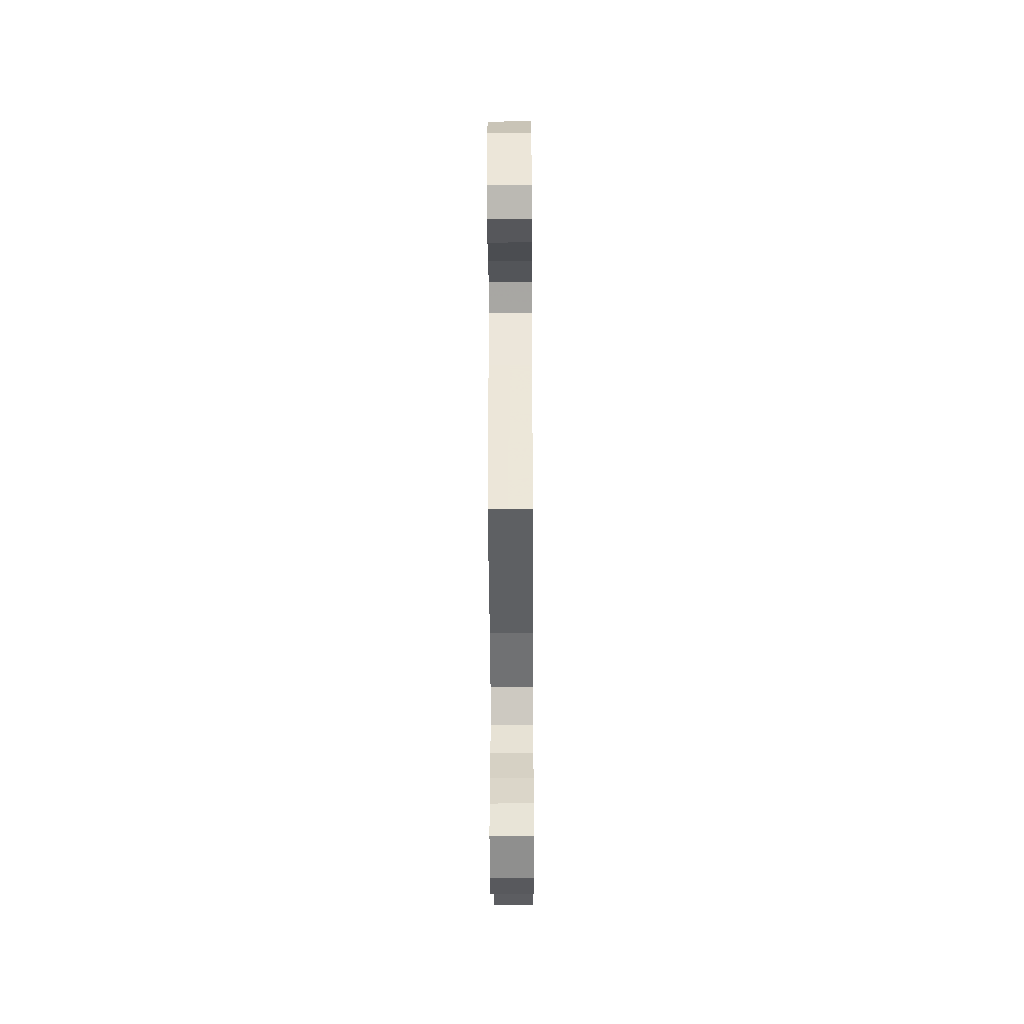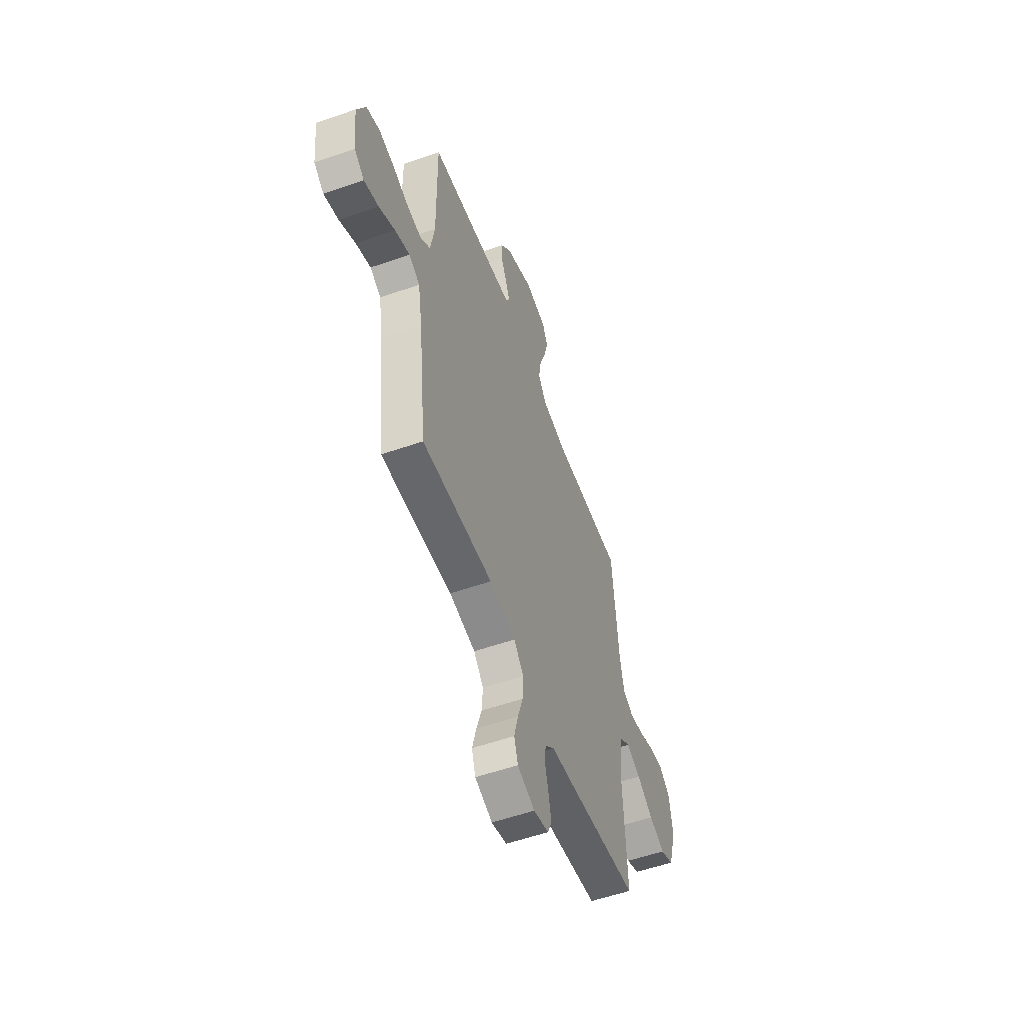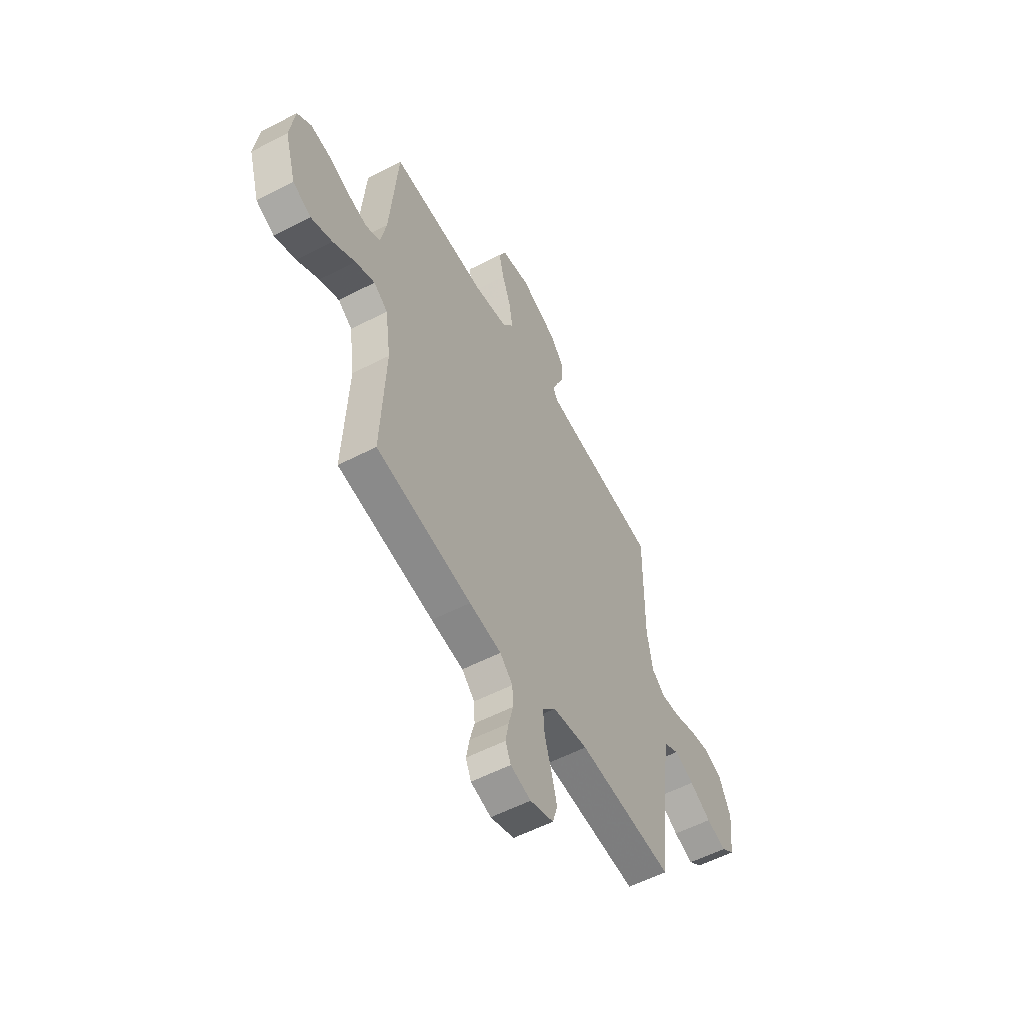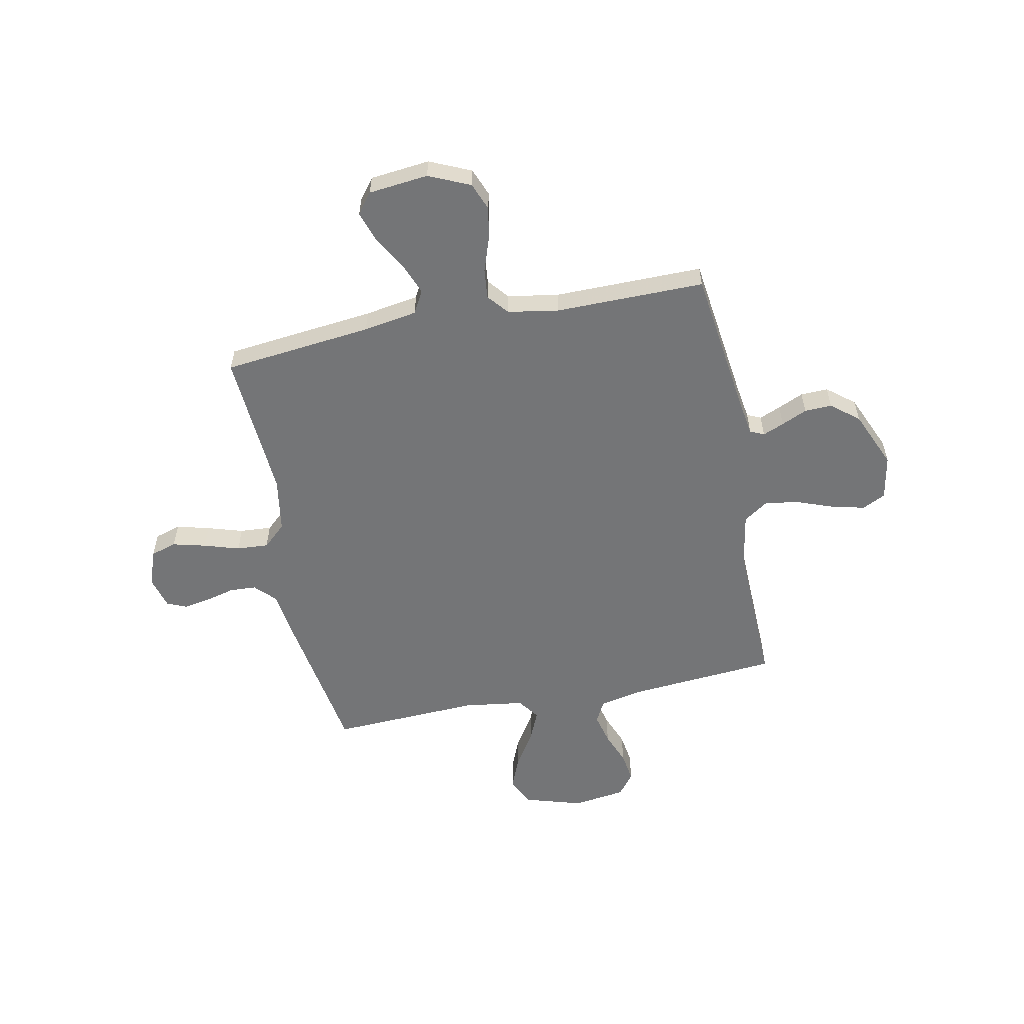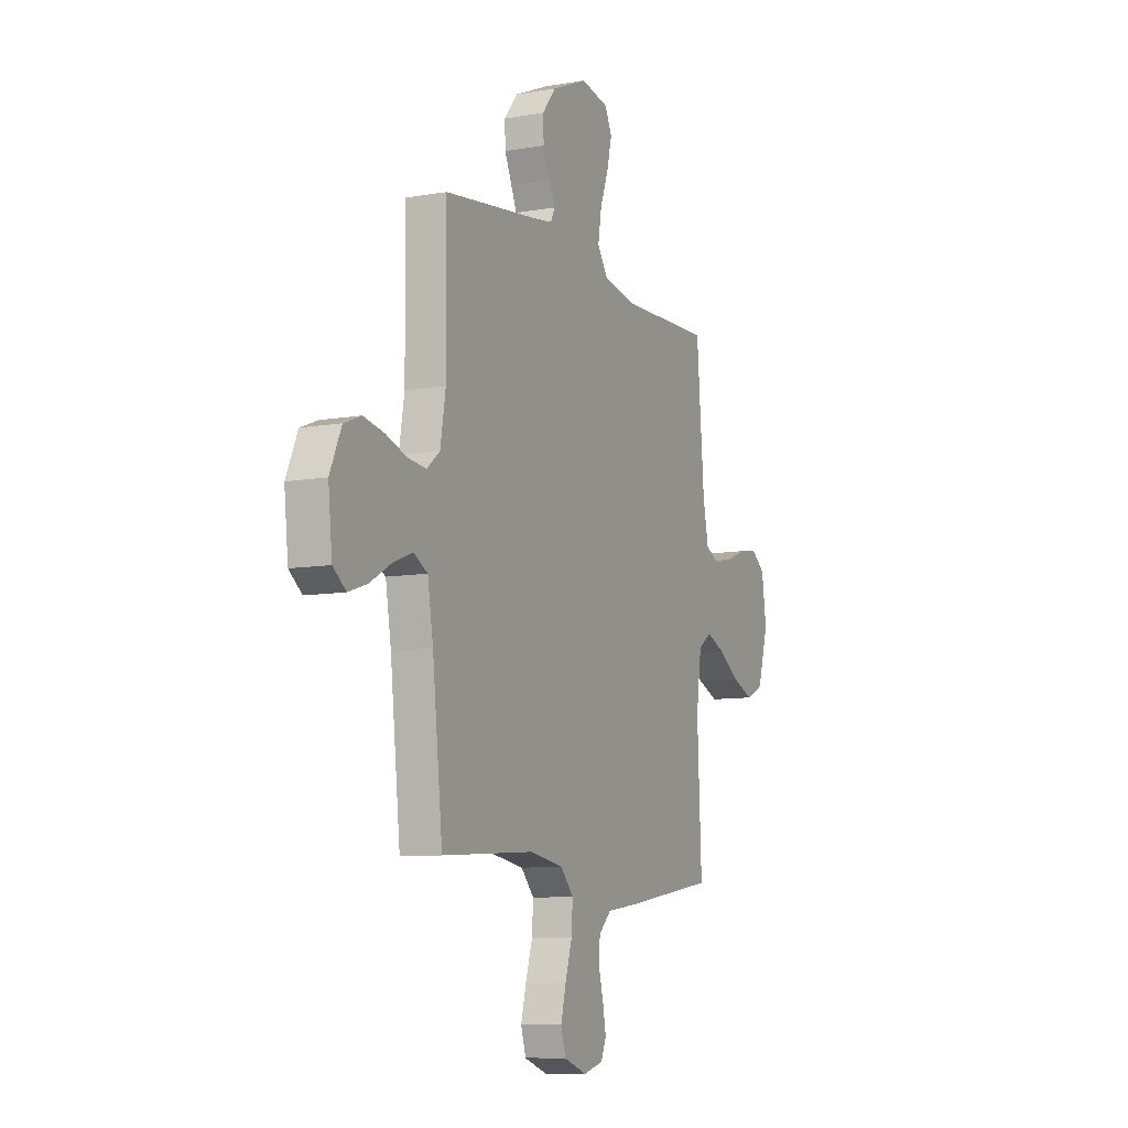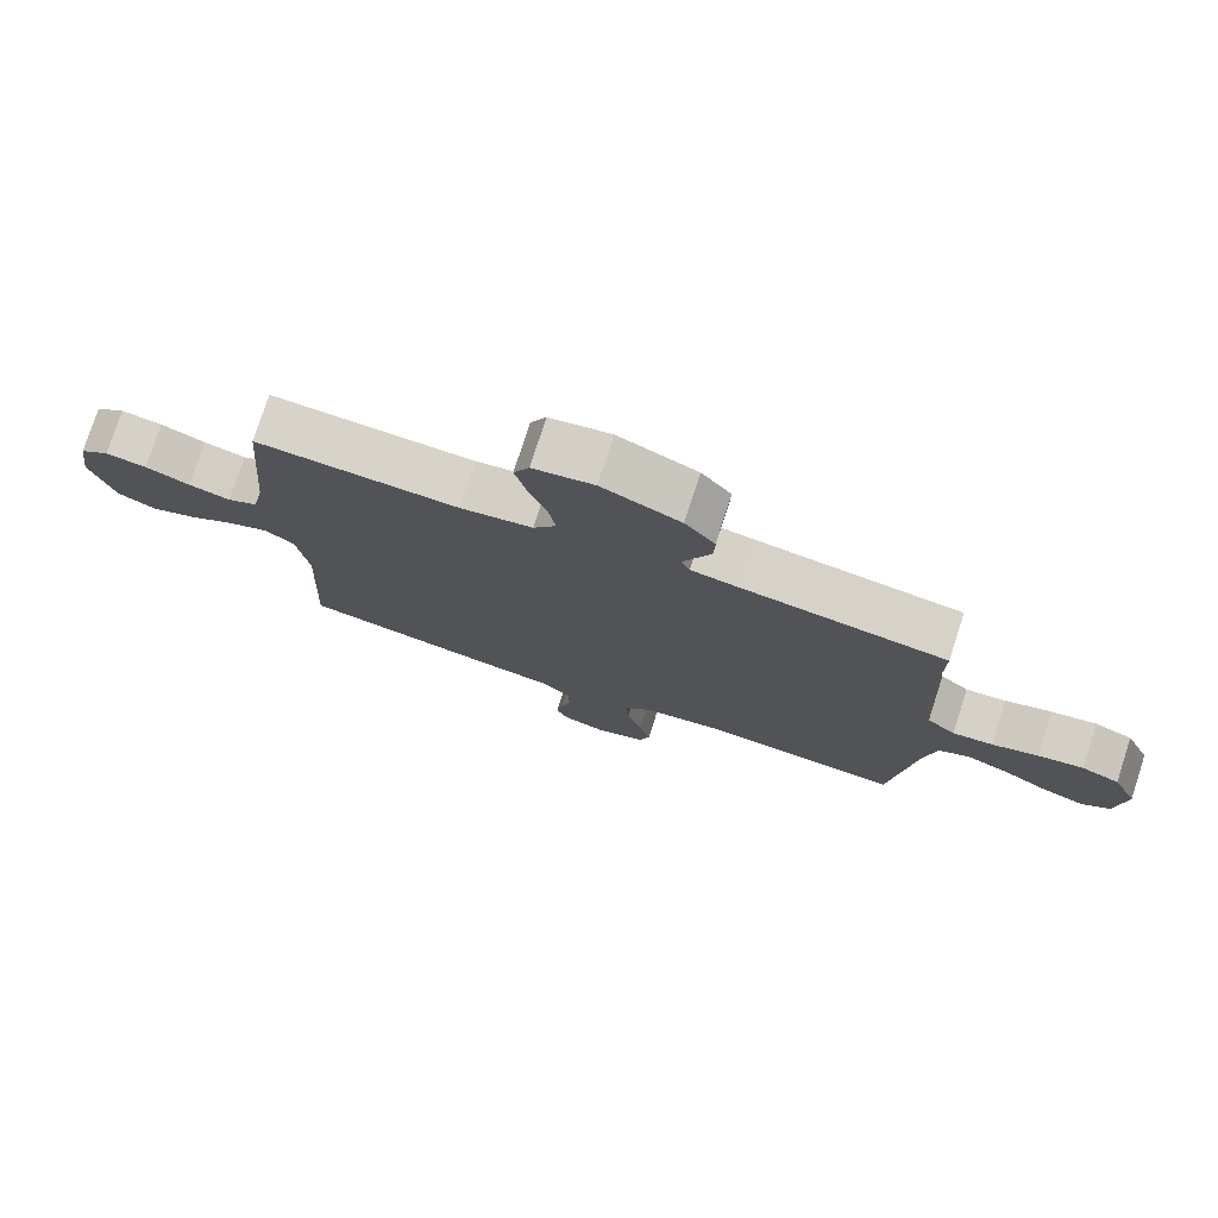
<metadata>
{"format":"obj","ext":"obj","renderer":"f3d","projection":"perspective","resolution":1024,"background":"white","views":[{"elev":-45.9,"azim":-89.7,"up":"+Z"},{"elev":-55.6,"azim":-69.9,"up":"+Z"},{"elev":-56.1,"azim":118.5,"up":"+Z"},{"elev":-56.5,"azim":-78.7,"up":"+Y"},{"elev":-9.1,"azim":-65.0,"up":"+Z"},{"elev":77.0,"azim":-162.0,"up":"+Z"}]}
</metadata>
<code>
v -0.5 0.07 -0.5
v -0.533 0.07 -0.2
v -0.551 0.07 -0.092
v -0.597 0.07 -0.067
v -0.66 0.07 -0.092
v -0.728 0.07 -0.131
v -0.79 0.07 -0.152
v -0.832 0.07 -0.12
v -0.845 0.07 0
v -0.808 0.07 0.083
v -0.752 0.07 0.105
v -0.685 0.07 0.092
v -0.617 0.07 0.069
v -0.557 0.07 0.063
v -0.515 0.07 0.098
v -0.498 0.07 0.2
v -0.5 0.07 0.5
v -0.2 0.07 0.539
v -0.13 0.07 0.55
v -0.117 0.07 0.578
v -0.135 0.07 0.621
v -0.158 0.07 0.672
v -0.16 0.07 0.727
v -0.116 0.07 0.782
v 0 0.07 0.832
v 0.09 0.07 0.815
v 0.113 0.07 0.768
v 0.097 0.07 0.701
v 0.07 0.07 0.628
v 0.059 0.07 0.56
v 0.093 0.07 0.51
v 0.2 0.07 0.491
v 0.5 0.07 0.5
v 0.525 0.07 0.2
v 0.543 0.07 0.113
v 0.588 0.07 0.09
v 0.65 0.07 0.105
v 0.716 0.07 0.131
v 0.777 0.07 0.14
v 0.821 0.07 0.106
v 0.836 0.07 0
v 0.801 0.07 -0.117
v 0.744 0.07 -0.144
v 0.677 0.07 -0.117
v 0.608 0.07 -0.073
v 0.547 0.07 -0.047
v 0.503 0.07 -0.078
v 0.486 0.07 -0.2
v 0.5 0.07 -0.5
v 0.2 0.07 -0.548
v 0.099 0.07 -0.562
v 0.059 0.07 -0.601
v 0.056 0.07 -0.654
v 0.071 0.07 -0.712
v 0.081 0.07 -0.766
v 0.064 0.07 -0.806
v 0 0.07 -0.824
v -0.074 0.07 -0.798
v -0.09 0.07 -0.746
v -0.073 0.07 -0.679
v -0.051 0.07 -0.608
v -0.047 0.07 -0.544
v -0.089 0.07 -0.498
v -0.2 0.07 -0.48
v -0.5 0 -0.5
v -0.533 0 -0.2
v -0.551 0 -0.092
v -0.597 0 -0.067
v -0.66 0 -0.092
v -0.728 0 -0.131
v -0.79 0 -0.152
v -0.832 0 -0.12
v -0.845 0 0
v -0.808 0 0.083
v -0.752 0 0.105
v -0.685 0 0.092
v -0.617 0 0.069
v -0.557 0 0.063
v -0.515 0 0.098
v -0.498 0 0.2
v -0.5 0 0.5
v -0.2 0 0.539
v -0.13 0 0.55
v -0.117 0 0.578
v -0.135 0 0.621
v -0.158 0 0.672
v -0.16 0 0.727
v -0.116 0 0.782
v 0 0 0.832
v 0.09 0 0.815
v 0.113 0 0.768
v 0.097 0 0.701
v 0.07 0 0.628
v 0.059 0 0.56
v 0.093 0 0.51
v 0.2 0 0.491
v 0.5 0 0.5
v 0.525 0 0.2
v 0.543 0 0.113
v 0.588 0 0.09
v 0.65 0 0.105
v 0.716 0 0.131
v 0.777 0 0.14
v 0.821 0 0.106
v 0.836 0 0
v 0.801 0 -0.117
v 0.744 0 -0.144
v 0.677 0 -0.117
v 0.608 0 -0.073
v 0.547 0 -0.047
v 0.503 0 -0.078
v 0.486 0 -0.2
v 0.5 0 -0.5
v 0.2 0 -0.548
v 0.099 0 -0.562
v 0.059 0 -0.601
v 0.056 0 -0.654
v 0.071 0 -0.712
v 0.081 0 -0.766
v 0.064 0 -0.806
v 0 0 -0.824
v -0.074 0 -0.798
v -0.09 0 -0.746
v -0.073 0 -0.679
v -0.051 0 -0.608
v -0.047 0 -0.544
v -0.089 0 -0.498
v -0.2 0 -0.48
f 59 60 61
f 58 59 61
f 57 58 61
f 56 57 61
f 55 56 61
f 54 55 61
f 53 54 61
f 52 53 61 62
f 51 52 62 63
f 50 51 63
f 49 50 63
f 48 49 63
f 43 44 45
f 42 43 45
f 41 42 45
f 40 41 45
f 39 40 45
f 38 39 45
f 37 38 45
f 36 37 45 46
f 35 36 46 47
f 32 33 34
f 34 35 47
f 32 34 47
f 31 32 47
f 27 28 29
f 26 27 29
f 25 26 29
f 24 25 29
f 23 24 29
f 22 23 29
f 21 22 29
f 20 21 29 30
f 19 20 30 31
f 16 17 18
f 48 63 64
f 47 48 64
f 31 47 64
f 19 31 64
f 18 19 64
f 16 18 64
f 15 16 64
f 11 12 13
f 10 11 13
f 9 10 13
f 8 9 13
f 7 8 13
f 6 7 13
f 5 6 13
f 64 1 2
f 15 64 2
f 14 15 2
f 4 5 13 14
f 3 4 14
f 2 3 14
f 125 124 123
f 125 123 122
f 125 122 121
f 125 121 120
f 125 120 119
f 125 119 118
f 125 118 117
f 126 125 117 116
f 127 126 116 115
f 127 115 114
f 127 114 113
f 127 113 112
f 109 108 107
f 109 107 106
f 109 106 105
f 109 105 104
f 109 104 103
f 109 103 102
f 109 102 101
f 110 109 101 100
f 111 110 100 99
f 98 97 96
f 111 99 98
f 111 98 96
f 111 96 95
f 93 92 91
f 93 91 90
f 93 90 89
f 93 89 88
f 93 88 87
f 93 87 86
f 93 86 85
f 94 93 85 84
f 95 94 84 83
f 82 81 80
f 128 127 112
f 128 112 111
f 128 111 95
f 128 95 83
f 128 83 82
f 128 82 80
f 128 80 79
f 77 76 75
f 77 75 74
f 77 74 73
f 77 73 72
f 77 72 71
f 77 71 70
f 77 70 69
f 66 65 128
f 66 128 79
f 66 79 78
f 78 77 69 68
f 78 68 67
f 78 67 66
f 1 65 66 2
f 2 66 67 3
f 3 67 68 4
f 4 68 69 5
f 5 69 70 6
f 6 70 71 7
f 7 71 72 8
f 8 72 73 9
f 9 73 74 10
f 10 74 75 11
f 11 75 76 12
f 12 76 77 13
f 13 77 78 14
f 14 78 79 15
f 15 79 80 16
f 16 80 81 17
f 17 81 82 18
f 18 82 83 19
f 19 83 84 20
f 20 84 85 21
f 21 85 86 22
f 22 86 87 23
f 23 87 88 24
f 24 88 89 25
f 25 89 90 26
f 26 90 91 27
f 27 91 92 28
f 28 92 93 29
f 29 93 94 30
f 30 94 95 31
f 31 95 96 32
f 32 96 97 33
f 33 97 98 34
f 34 98 99 35
f 35 99 100 36
f 36 100 101 37
f 37 101 102 38
f 38 102 103 39
f 39 103 104 40
f 40 104 105 41
f 41 105 106 42
f 42 106 107 43
f 43 107 108 44
f 44 108 109 45
f 45 109 110 46
f 46 110 111 47
f 47 111 112 48
f 48 112 113 49
f 49 113 114 50
f 50 114 115 51
f 51 115 116 52
f 52 116 117 53
f 53 117 118 54
f 54 118 119 55
f 55 119 120 56
f 56 120 121 57
f 57 121 122 58
f 58 122 123 59
f 59 123 124 60
f 60 124 125 61
f 61 125 126 62
f 62 126 127 63
f 63 127 128 64
f 64 128 65 1

</code>
